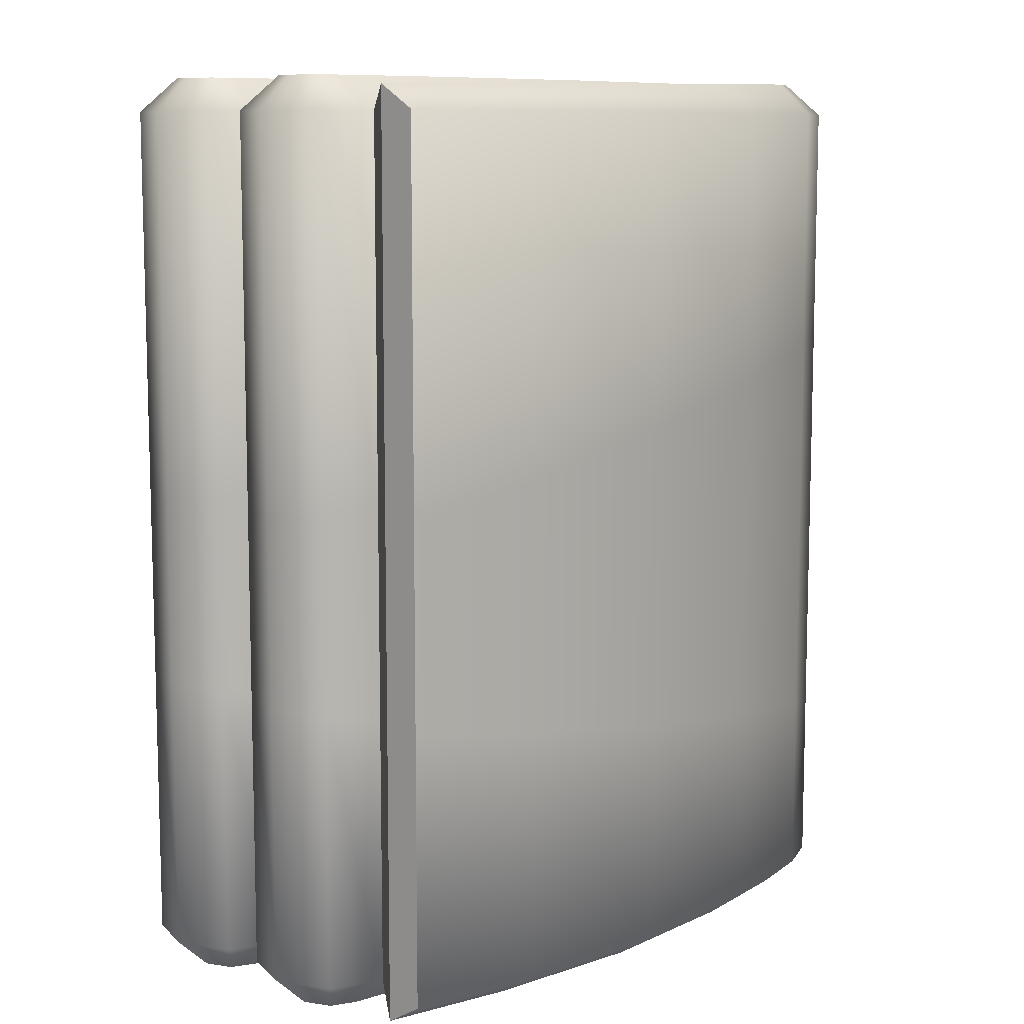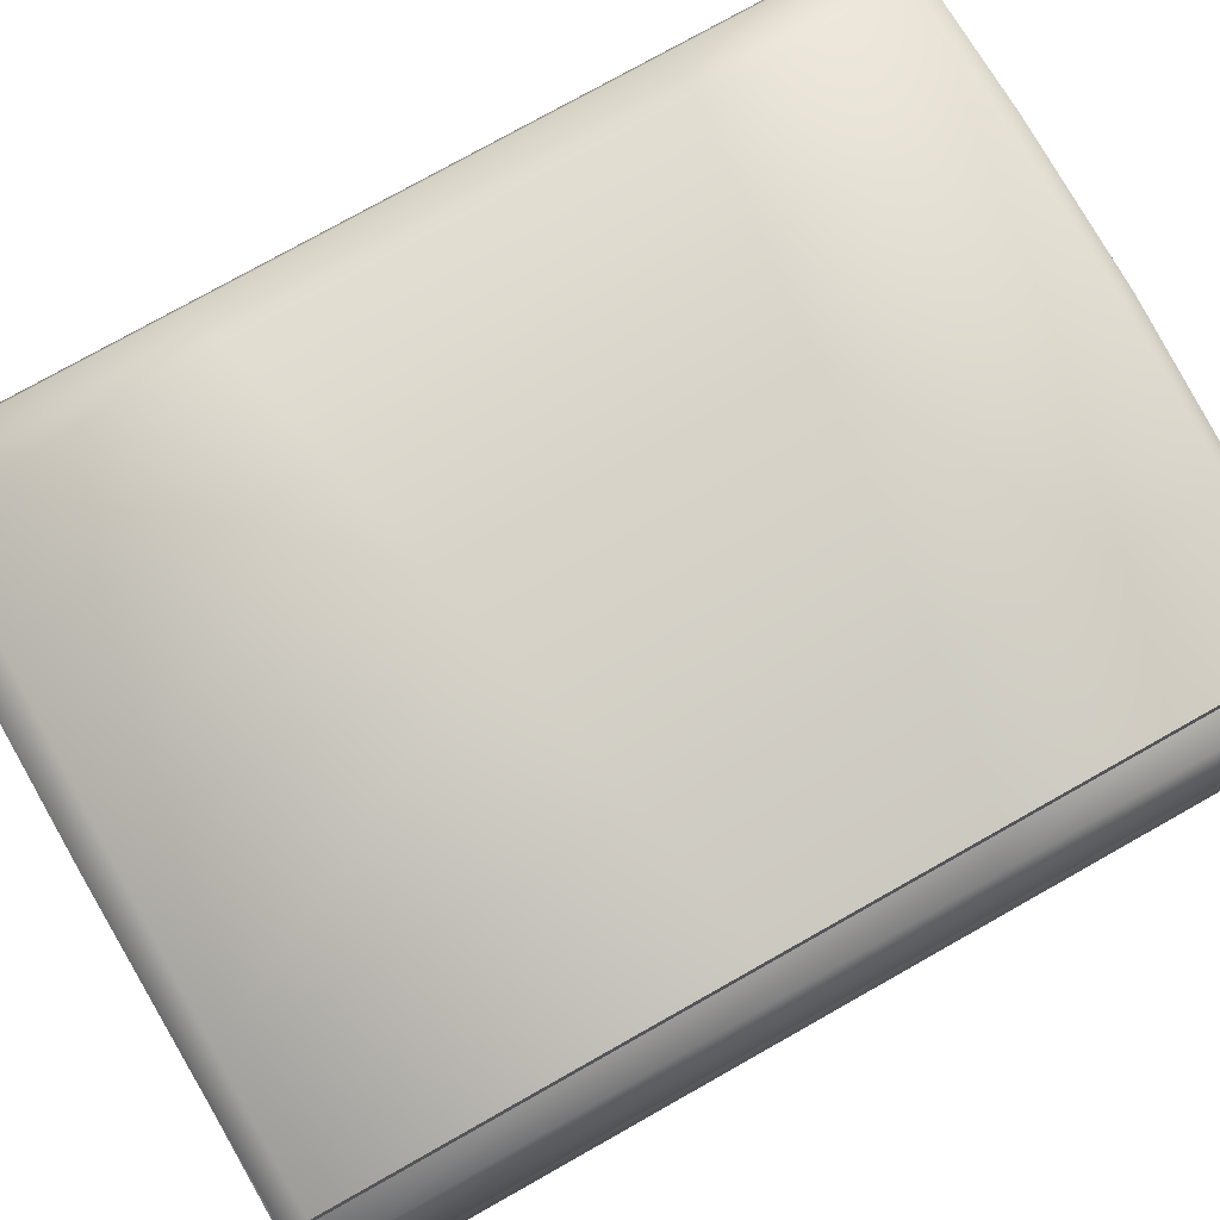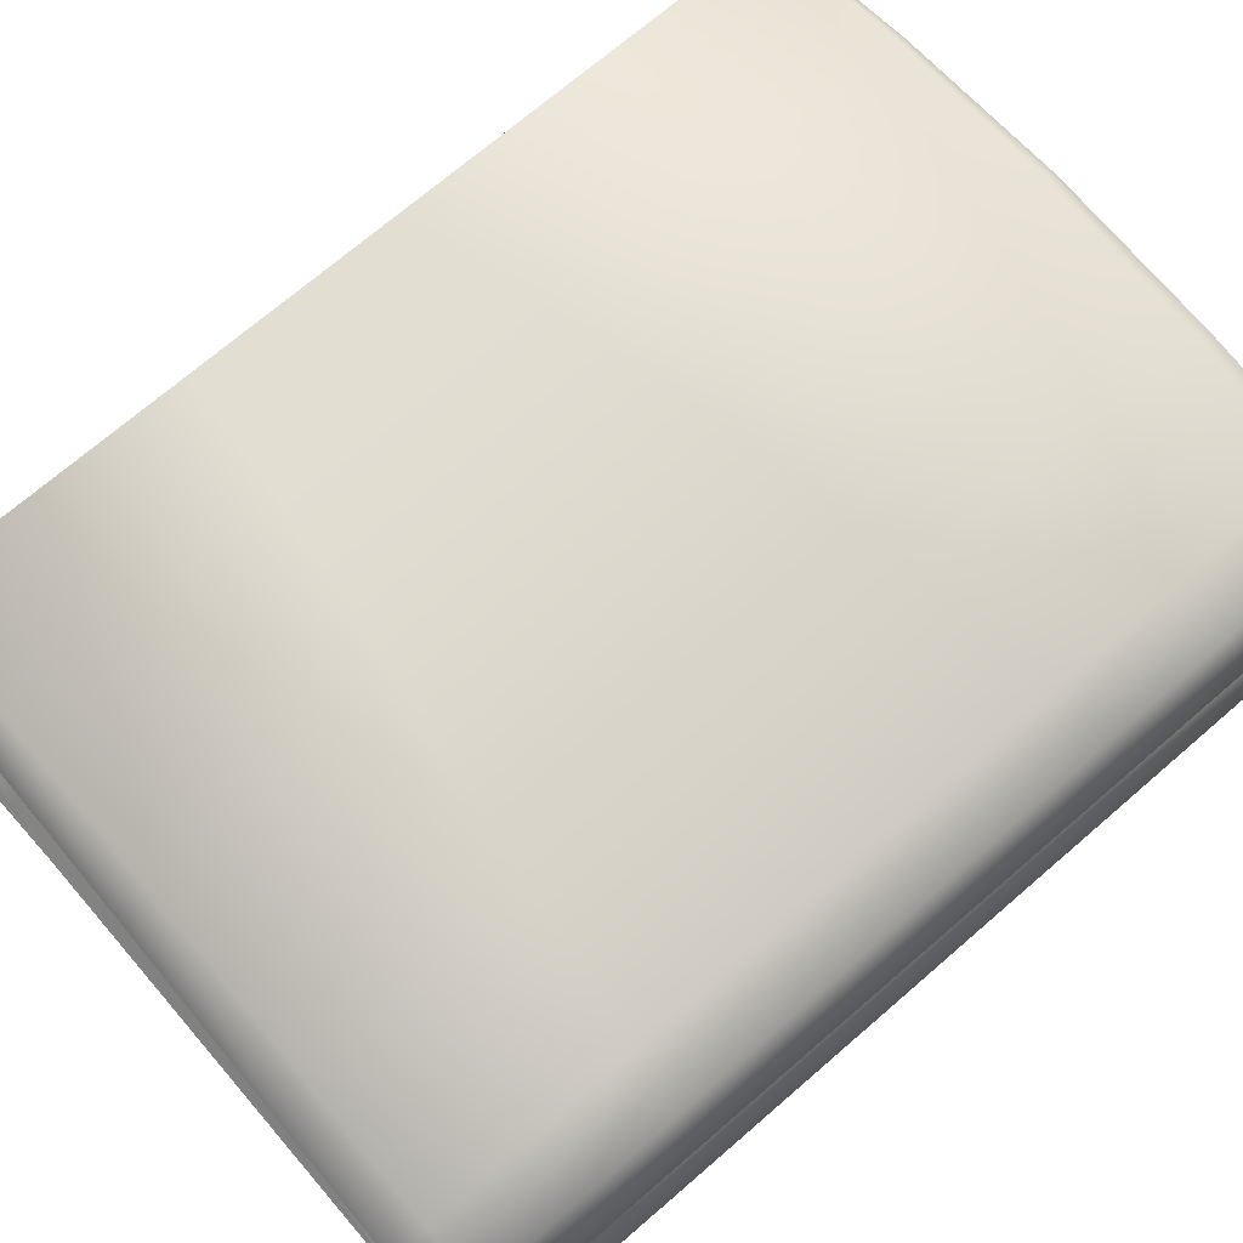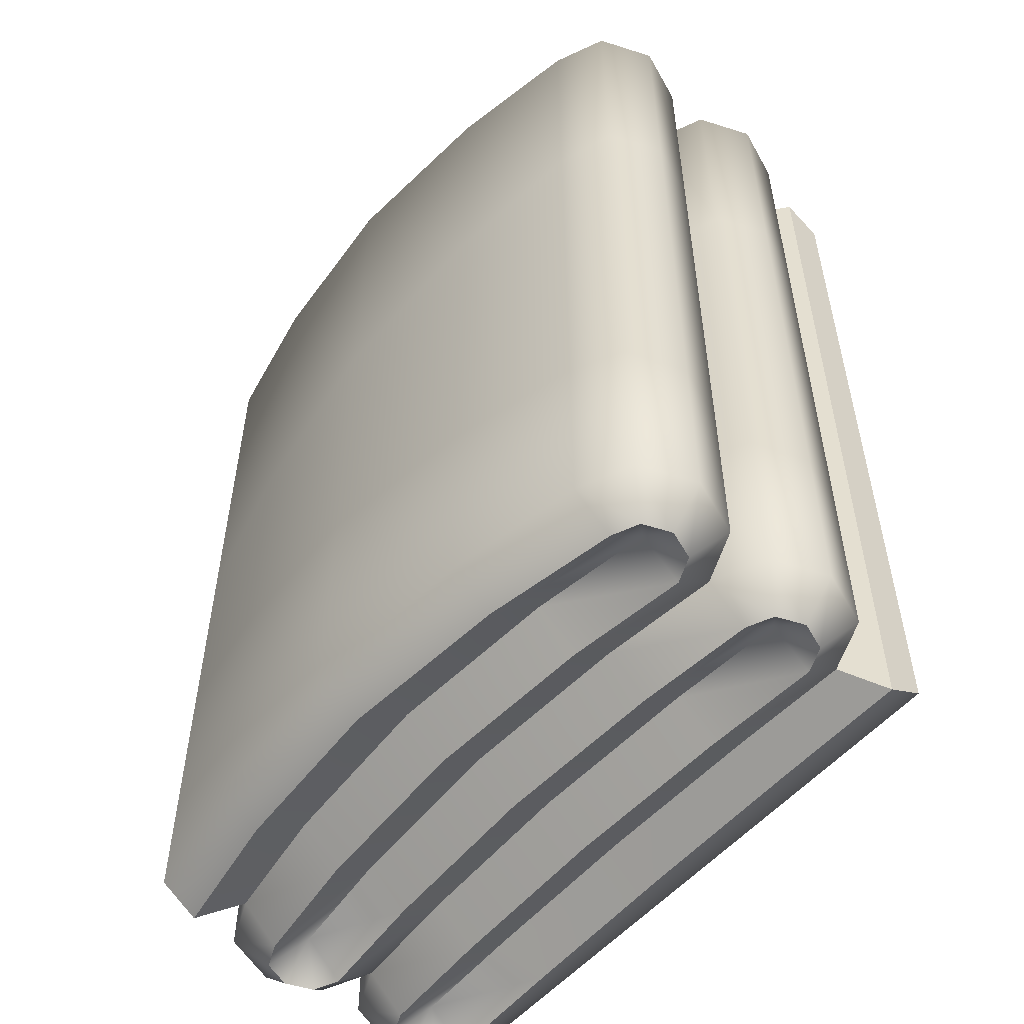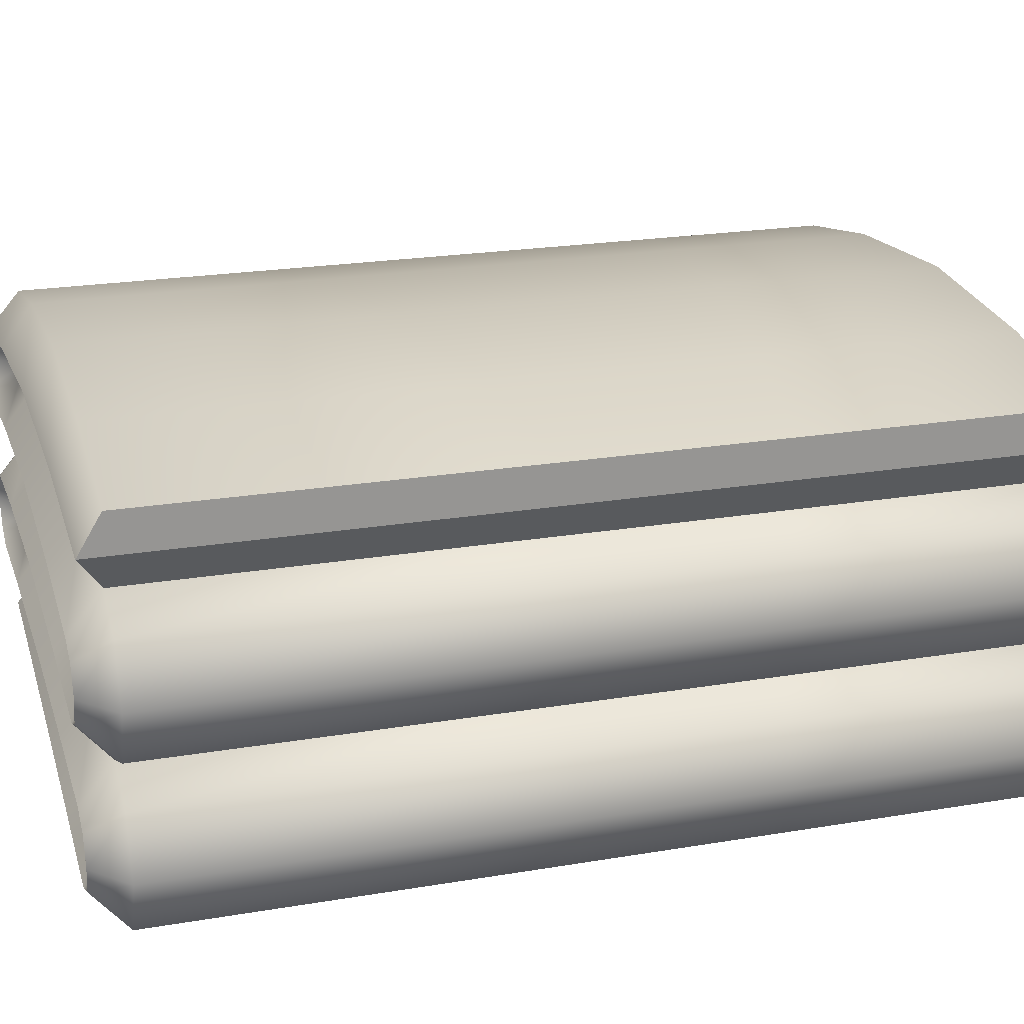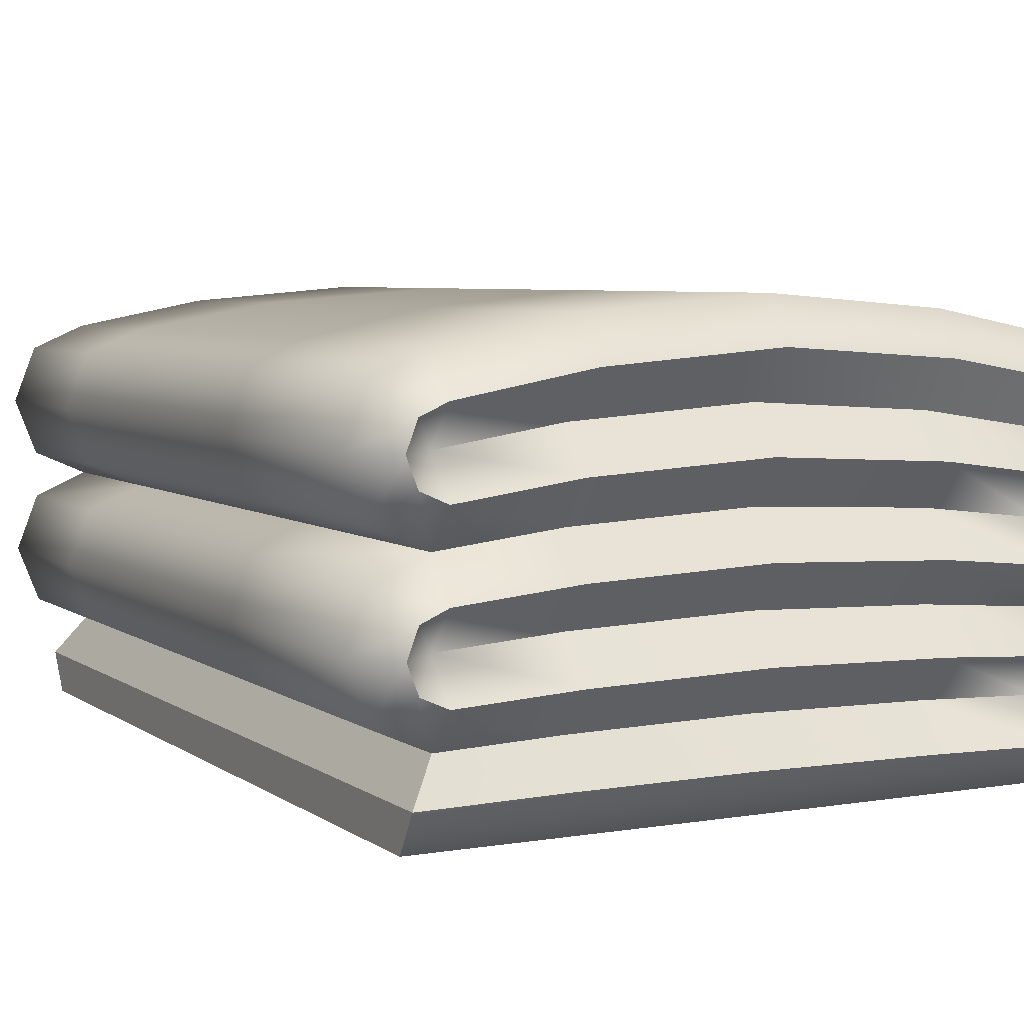
<metadata>
{"format":"obj","ext":"obj","renderer":"f3d","projection":"perspective","resolution":1024,"background":"white","views":[{"elev":9.5,"azim":133.2,"up":"+Z"},{"elev":77.8,"azim":60.7,"up":"+Y"},{"elev":71.3,"azim":-130.8,"up":"+Y"},{"elev":-54.0,"azim":-129.8,"up":"+Z"},{"elev":22.1,"azim":73.6,"up":"+Y"},{"elev":5.5,"azim":-27.4,"up":"+Y"}]}
</metadata>
<code>
o Textiles_A
v 0.3 0.08 -0.4409
v 0.3 0.08 0.4409
v 0.353 0.1366 0.4409
v 0.3 0.16 0.4409
v 0.375 0.08 0.4409
v 0.353 0.02343 0.4409
v 0.3 -0 0.4409
v 0.3 0.16 -0.4409
v 0.353 0.1366 -0.4409
v 0.375 0.08 -0.4409
v 0.353 0.02343 -0.4409
v 0.3 -0 -0.4409
v -0.3283 -0 0.4409
v -0.3283 -0 -0.4409
v -0.3 0.08 0.4409
v -0.3 0.16 -0.4409
v -0.3 0.16 0.4409
v -0.3 0.24 -0.4409
v -0.3 0.08 -0.4409
v -0.353 0.1034 -0.4409
v -0.375 0.16 -0.4409
v -0.353 0.2166 -0.4409
v -0.3 0.24 0.4409
v -0.353 0.1034 0.4409
v -0.375 0.16 0.4409
v -0.353 0.2166 0.4409
v 0.3 0.24 -0.4409
v 0.3 0.24 0.4409
v 0.3 0.32 -0.4409
v 0.353 0.2966 -0.4409
v 0.375 0.24 -0.4409
v 0.353 0.1834 -0.4409
v 0.353 0.2966 0.4409
v 0.3 0.32 0.4409
v 0.375 0.24 0.4409
v 0.353 0.1834 0.4409
v -0.3 0.32 -0.4409
v -0.3 0.32 0.4409
v -0.3 0.4 -0.4409
v -0.353 0.2634 -0.4409
v -0.375 0.32 -0.4409
v -0.353 0.3766 -0.4409
v -0.3 0.4 0.4409
v -0.353 0.2634 0.4409
v -0.375 0.32 0.4409
v -0.353 0.3766 0.4409
v 0.3283 0.4 -0.4409
v 0.3283 0.4 0.4409
v 0.3 0.12 0.475
v 0.3265 0.1083 0.475
v 0.3375 0.08 0.475
v 0.3265 0.05171 0.475
v 0.3 0.04 0.475
v 0.3 0.28 0.475
v 0.3265 0.2683 0.475
v 0.3375 0.24 0.475
v 0.3265 0.2117 0.475
v 0.3 0.2 0.475
v -0.3 0.2 0.475
v -0.3 0.12 0.475
v -0.3265 0.1317 0.475
v -0.3375 0.16 0.475
v -0.3265 0.1883 0.475
v -0.3 0.36 0.475
v -0.3 0.28 0.475
v -0.3265 0.2917 0.475
v -0.3375 0.32 0.475
v -0.3265 0.3483 0.475
v 0.3 0.12 -0.475
v 0.3265 0.1083 -0.475
v 0.3375 0.08 -0.475
v 0.3265 0.05172 -0.475
v 0.3 0.04 -0.475
v -0.3 0.2 -0.475
v -0.3 0.12 -0.475
v -0.3265 0.1317 -0.475
v -0.3375 0.16 -0.475
v -0.3265 0.1883 -0.475
v 0.3 0.28 -0.475
v 0.3265 0.2683 -0.475
v 0.3375 0.24 -0.475
v 0.3265 0.2117 -0.475
v 0.3 0.2 -0.475
v -0.3 0.36 -0.475
v -0.3 0.28 -0.475
v -0.3265 0.2917 -0.475
v -0.3375 0.32 -0.475
v -0.3265 0.3483 -0.475
v -0.3283 0.04 0.465
v -0.3283 0.04 -0.465
v 0.3283 0.36 -0.465
v 0.3283 0.36 0.465
v -0.1916 -0 0.4409
v 0.1642 -0 0.4409
v -0.01368 -0 0.4409
v 0.1642 -0 -0.4409
v -0.1916 -0 -0.4409
v -0.01368 -0 -0.4409
v -0.1795 0.08463 0.4409
v 0.1769 0.08471 0.4409
v -0.001061 0.0875 0.4409
v -0.179 0.1693 0.4409
v 0.1767 0.1695 0.4409
v -0.00095 0.1751 0.4409
v -0.1795 0.08463 -0.4409
v 0.1769 0.08471 -0.4409
v -0.001061 0.0875 -0.4409
v -0.179 0.1693 -0.4409
v 0.1767 0.1695 -0.4409
v -0.00095 0.1751 -0.4409
v -0.1789 0.2541 -0.4409
v 0.1762 0.2544 -0.4409
v -0.001139 0.2628 -0.4409
v 0.1762 0.2544 0.4409
v -0.1789 0.2541 0.4409
v -0.001139 0.2628 0.4409
v 0.1754 0.3394 0.4409
v -0.1795 0.3389 0.4409
v -0.001692 0.3506 0.4409
v 0.1754 0.3394 -0.4409
v -0.1795 0.3389 -0.4409
v -0.001692 0.3506 -0.4409
v 0.1888 0.4273 -0.4409
v -0.1644 0.4267 -0.4409
v 0.01267 0.4413 -0.4409
v 0.1888 0.4273 0.4409
v -0.1644 0.4267 0.4409
v 0.01267 0.4413 0.4409
v -0.1791 0.2965 -0.475
v 0.1758 0.2968 -0.475
v -0.001362 0.3067 -0.475
v -0.1792 0.127 -0.475
v 0.1768 0.1271 -0.475
v -0.000968 0.1313 -0.475
v 0.1764 0.2119 -0.475
v -0.1789 0.2117 -0.475
v -0.001005 0.2189 -0.475
v 0.1641 0.04261 0.4728
v -0.1918 0.04262 0.4672
v -0.0139 0.04403 0.47
v -0.1792 0.127 0.475
v 0.1768 0.1271 0.475
v -0.000968 0.1313 0.475
v 0.1764 0.2119 0.475
v -0.1789 0.2117 0.475
v -0.001005 0.2189 0.475
v -0.1791 0.2965 0.475
v 0.1758 0.2968 0.475
v -0.001362 0.3067 0.475
v -0.1654 0.3838 -0.4729
v 0.1885 0.3845 -0.4672
v 0.01211 0.397 -0.47
v -0.1654 0.3838 0.4729
v 0.1885 0.3845 0.4672
v 0.01211 0.397 0.47
v 0.1641 0.04261 -0.4728
v -0.1918 0.04262 -0.4672
v -0.0139 0.04403 -0.47
v 0.3 0.16 -0.1646
v 0.353 0.1366 -0.1573
v 0.375 0.08 -0.1542
v 0.353 0.02343 -0.1573
v 0.3 -0 -0.1646
v -0.3283 -0 -0.252
v -0.3 0.24 -0.2481
v -0.353 0.1034 -0.2555
v -0.375 0.16 -0.2585
v -0.353 0.2166 -0.2555
v 0.3 0.32 -0.1646
v 0.353 0.2966 -0.1573
v 0.375 0.24 -0.1542
v 0.353 0.1834 -0.1573
v -0.3 0.4 -0.2481
v -0.353 0.2634 -0.2555
v -0.375 0.32 -0.2585
v -0.353 0.3766 -0.2555
v 0.3283 0.4 -0.1607
v -0.3283 0.04 -0.252
v 0.3283 0.36 -0.1607
v -0.3 0.08 -0.2481
v -0.1644 0.4267 -0.2292
v 0.01267 0.4413 -0.2046
v 0.1888 0.4273 -0.1801
v 0.1642 -0 -0.1835
v -0.01368 -0 -0.2083
v -0.1916 -0 -0.233
v 0.3 0.16 0.05525
v -0.3 0.24 0.1792
v 0.3 0.32 0.05525
v -0.3 0.4 0.1792
v 0.3283 0.4 0.04941
v -0.1644 0.4267 0.1512
v 0.1642 -0 0.0833
v 0.353 0.1366 0.0443
v 0.375 0.08 0.03976
v 0.353 0.02343 0.0443
v 0.3 -0 0.05525
v -0.3283 -0 0.185
v -0.353 0.1034 0.1902
v -0.375 0.16 0.1947
v -0.353 0.2166 0.1902
v 0.353 0.2966 0.0443
v 0.375 0.24 0.03976
v 0.353 0.1834 0.0443
v -0.353 0.2634 0.1902
v -0.375 0.32 0.1947
v -0.353 0.3766 0.1902
v -0.3283 0.04 0.1971
v 0.3283 0.36 0.06147
v -0.3 0.08 0.1792
v 0.01267 0.4413 0.1146
v 0.1888 0.4273 0.07822
v -0.01368 -0 0.1201
v -0.1916 -0 0.1568
f 187 4 3 194
f 194 3 5 195
f 195 5 6 196
f 196 6 7 197
f 50 3 4 49
f 51 5 3 50
f 52 6 5 51
f 53 7 6 52
f 69 8 9 70
f 70 9 10 71
f 71 10 11 72
f 72 11 12 73
f 112 130 79 27
f 208 89 15 210
f 99 141 60 15
f 96 156 73 12
f 210 15 24 199
f 199 24 25 200
f 200 25 26 201
f 201 26 23 188
f 75 19 20 76
f 76 20 21 77
f 77 21 22 78
f 78 22 18 74
f 61 24 15 60
f 62 25 24 61
f 63 26 25 62
f 59 23 26 63
f 142 100 2 49
f 189 34 33 202
f 202 33 35 203
f 203 35 36 204
f 204 36 4 187
f 79 29 30 80
f 80 30 31 81
f 81 31 32 82
f 82 32 8 83
f 55 33 34 54
f 56 35 33 55
f 57 36 35 56
f 58 4 36 57
f 147 118 38 65
f 188 23 44 205
f 205 44 45 206
f 206 45 46 207
f 207 46 43 190
f 85 18 40 86
f 86 40 41 87
f 87 41 42 88
f 88 42 39 84
f 66 44 23 65
f 67 45 44 66
f 68 46 45 67
f 64 43 46 68
f 150 121 37 84
f 136 108 16 74
f 133 109 8 69
f 145 115 23 59
f 118 153 64 38
f 179 169 29 91
f 135 112 27 83
f 154 117 34 92
f 2 53 52
f 2 52 51
f 2 51 50
f 2 50 49
f 28 58 57
f 28 57 56
f 28 56 55
f 28 55 54
f 38 64 68
f 38 68 67
f 38 67 66
f 38 66 65
f 17 59 63
f 17 63 62
f 17 62 61
f 17 61 60
f 181 124 39 173
f 139 99 15 89
f 37 88 84
f 37 87 88
f 37 86 87
f 37 85 86
f 111 136 74 18
f 27 82 83
f 27 81 82
f 27 80 81
f 27 79 80
f 16 78 74
f 16 77 78
f 16 76 77
f 16 75 76
f 1 72 73
f 1 71 72
f 1 70 71
f 1 69 70
f 198 13 89 208
f 144 103 4 58
f 212 126 48 191
f 177 179 91 47
f 148 114 28 54
f 121 129 85 37
f 108 132 75 16
f 114 144 58 28
f 153 127 43 64
f 120 151 91 29
f 105 157 90 19
f 141 102 17 60
f 102 145 59 17
f 117 148 54 34
f 132 105 19 75
f 129 111 18 85
f 103 142 49 4
f 126 154 92 48
f 130 120 29 79
f 124 150 84 39
f 156 106 1 73
f 115 147 65 23
f 151 123 47 91
f 109 135 83 8
f 184 96 12 163
f 157 97 14 90
f 100 138 53 2
f 214 93 13 198
f 139 89 13 93
f 106 133 69 1
f 106 156 158 107
f 107 158 157 105
f 127 153 155 128
f 128 155 154 126
f 121 150 152 122
f 122 152 151 120
f 118 147 149 119
f 119 149 148 117
f 103 144 146 104
f 104 146 145 102
f 102 141 143 104
f 104 143 142 103
f 94 138 140 95
f 95 140 139 93
f 112 135 137 113
f 113 137 136 111
f 105 132 134 107
f 107 134 133 106
f 111 129 131 113
f 113 131 130 112
f 153 118 119 155
f 155 119 117 154
f 192 127 128 211
f 211 128 126 212
f 129 121 122 131
f 131 122 120 130
f 144 114 116 146
f 146 116 115 145
f 132 108 110 134
f 134 110 109 133
f 147 115 116 149
f 149 116 114 148
f 150 124 125 152
f 152 125 123 151
f 135 109 110 137
f 137 110 108 136
f 141 99 101 143
f 143 101 100 142
f 156 96 98 158
f 158 98 97 157
f 138 100 101 140
f 140 101 99 139
f 193 94 95 213
f 213 95 93 214
f 138 94 7 53
f 98 185 186 97
f 96 184 185 98
f 125 182 183 123
f 124 181 182 125
f 97 186 164 14
f 193 184 163 197
f 191 209 179 177
f 123 183 177 47
f 14 164 178 90
f 192 181 173 190
f 209 189 169 179
f 42 176 173 39
f 41 175 176 42
f 40 174 175 41
f 18 165 174 40
f 32 172 159 8
f 31 171 172 32
f 30 170 171 31
f 29 169 170 30
f 22 168 165 18
f 21 167 168 22
f 20 166 167 21
f 19 180 166 20
f 90 178 180 19
f 11 162 163 12
f 10 161 162 11
f 9 160 161 10
f 8 159 160 9
f 92 34 189 209
f 127 192 190 43
f 48 92 209 191
f 94 193 197 7
f 185 213 214 186
f 184 193 213 185
f 182 211 212 183
f 181 192 211 182
f 186 214 198 164
f 183 212 191 177
f 164 198 208 178
f 176 207 190 173
f 175 206 207 176
f 174 205 206 175
f 165 188 205 174
f 172 204 187 159
f 171 203 204 172
f 170 202 203 171
f 169 189 202 170
f 168 201 188 165
f 167 200 201 168
f 166 199 200 167
f 180 210 199 166
f 178 208 210 180
f 162 196 197 163
f 161 195 196 162
f 160 194 195 161
f 159 187 194 160

</code>
